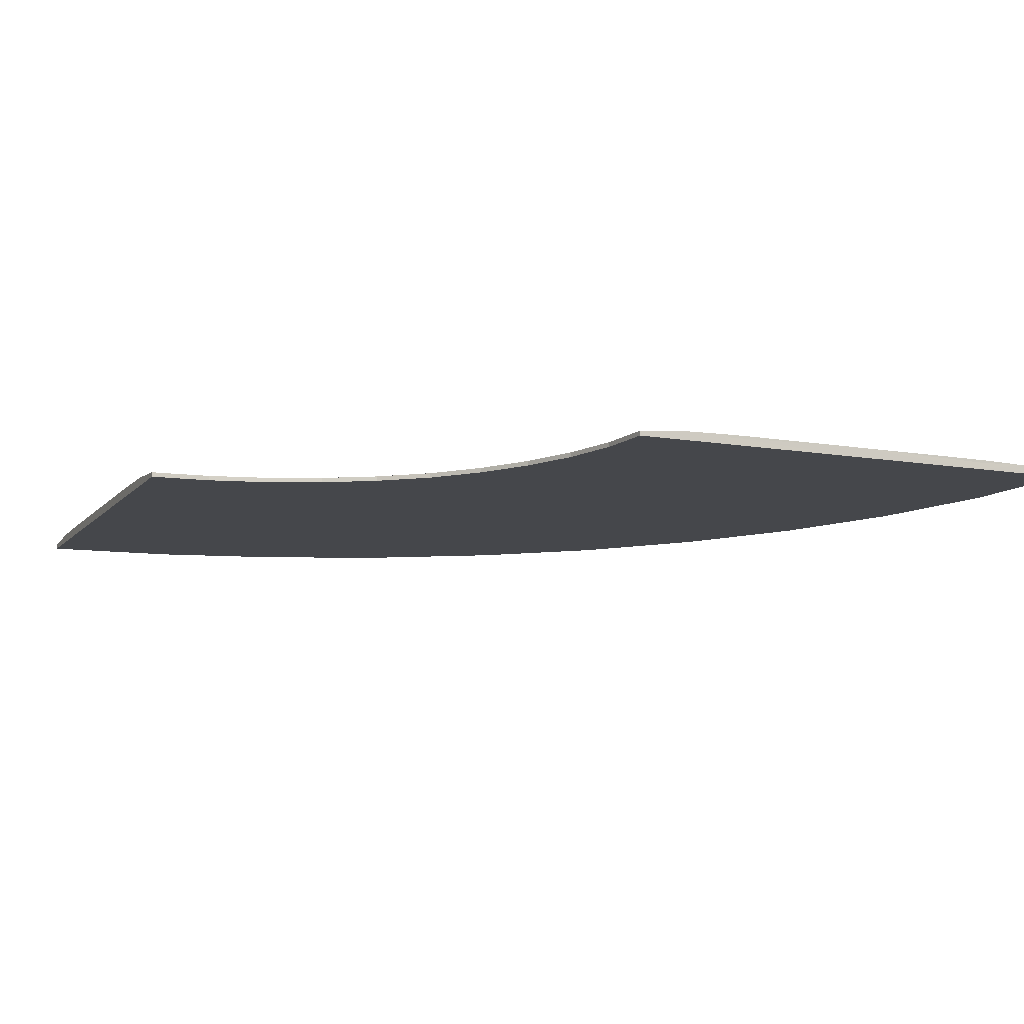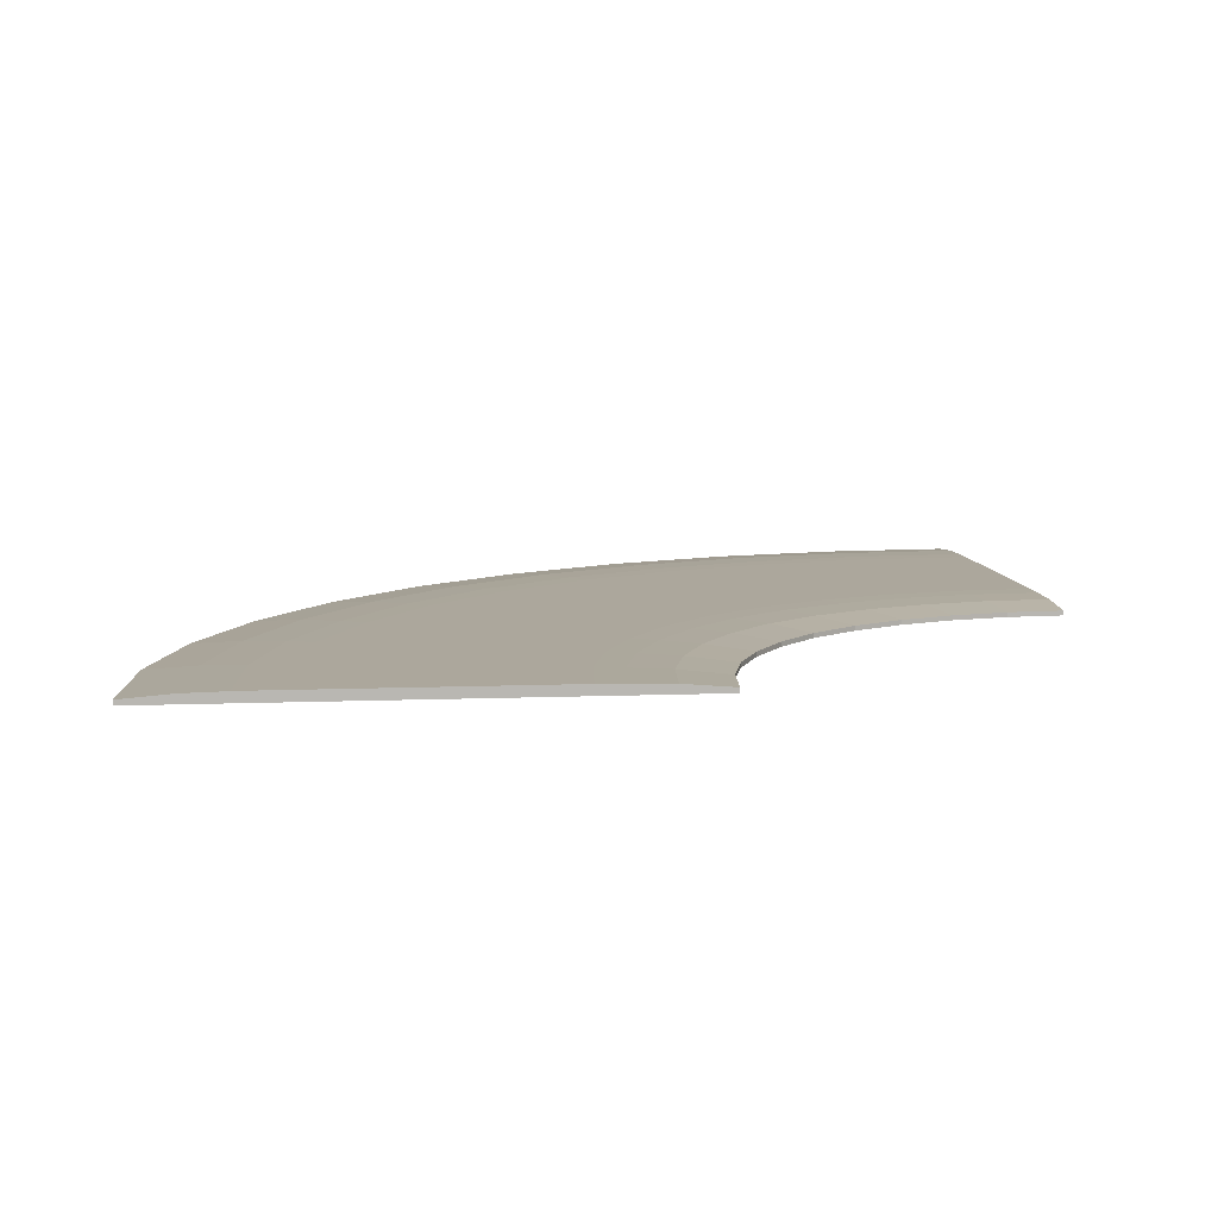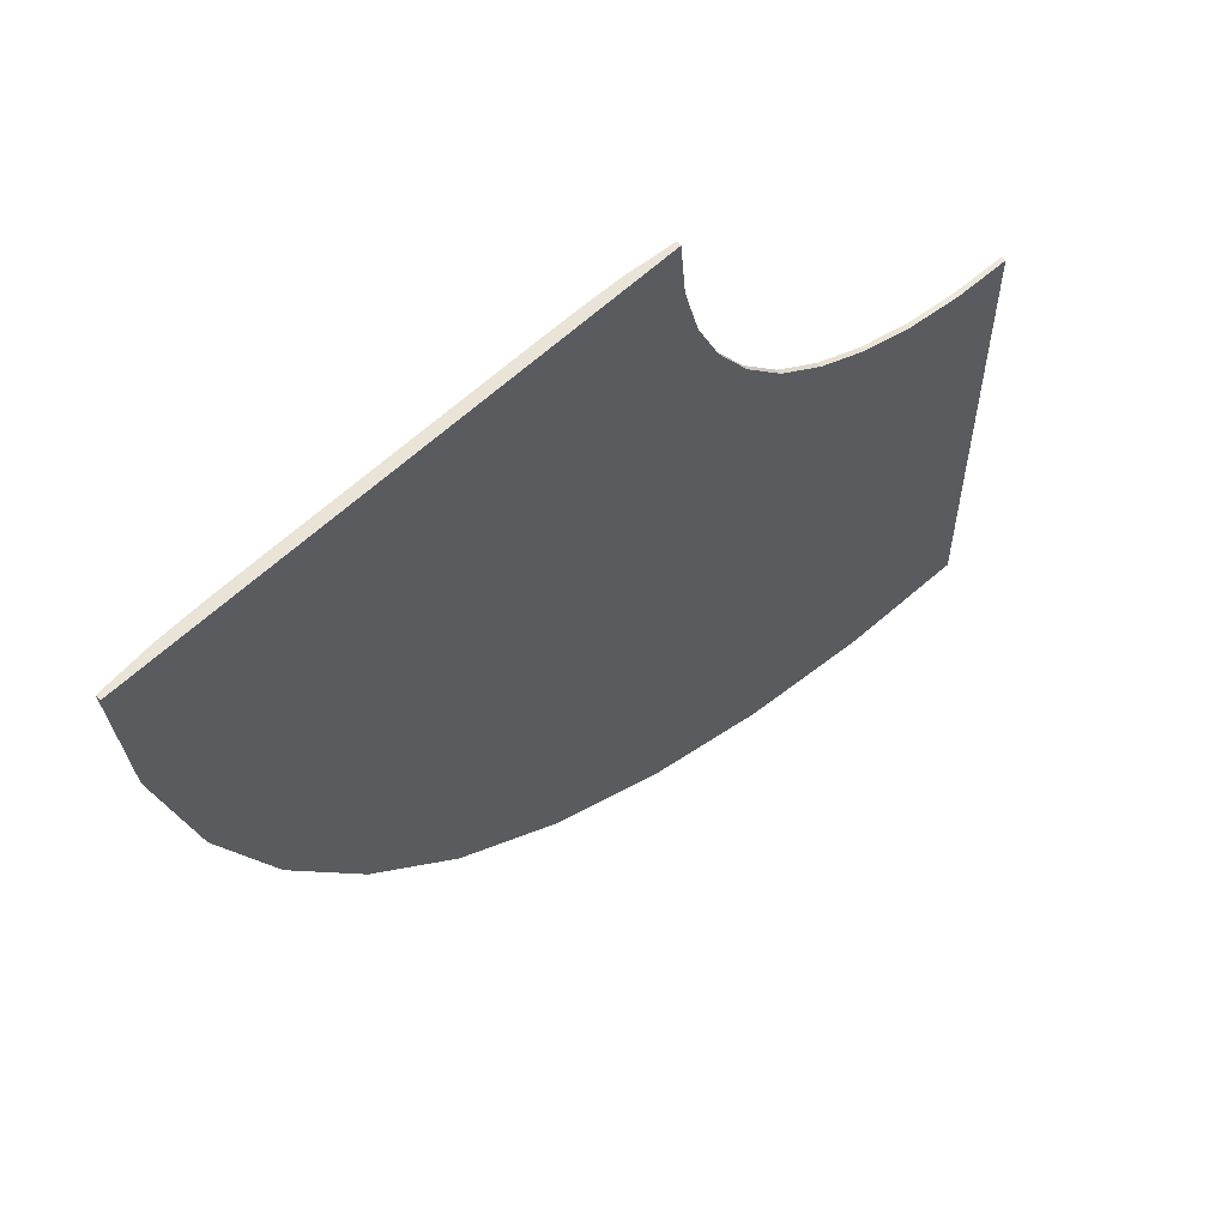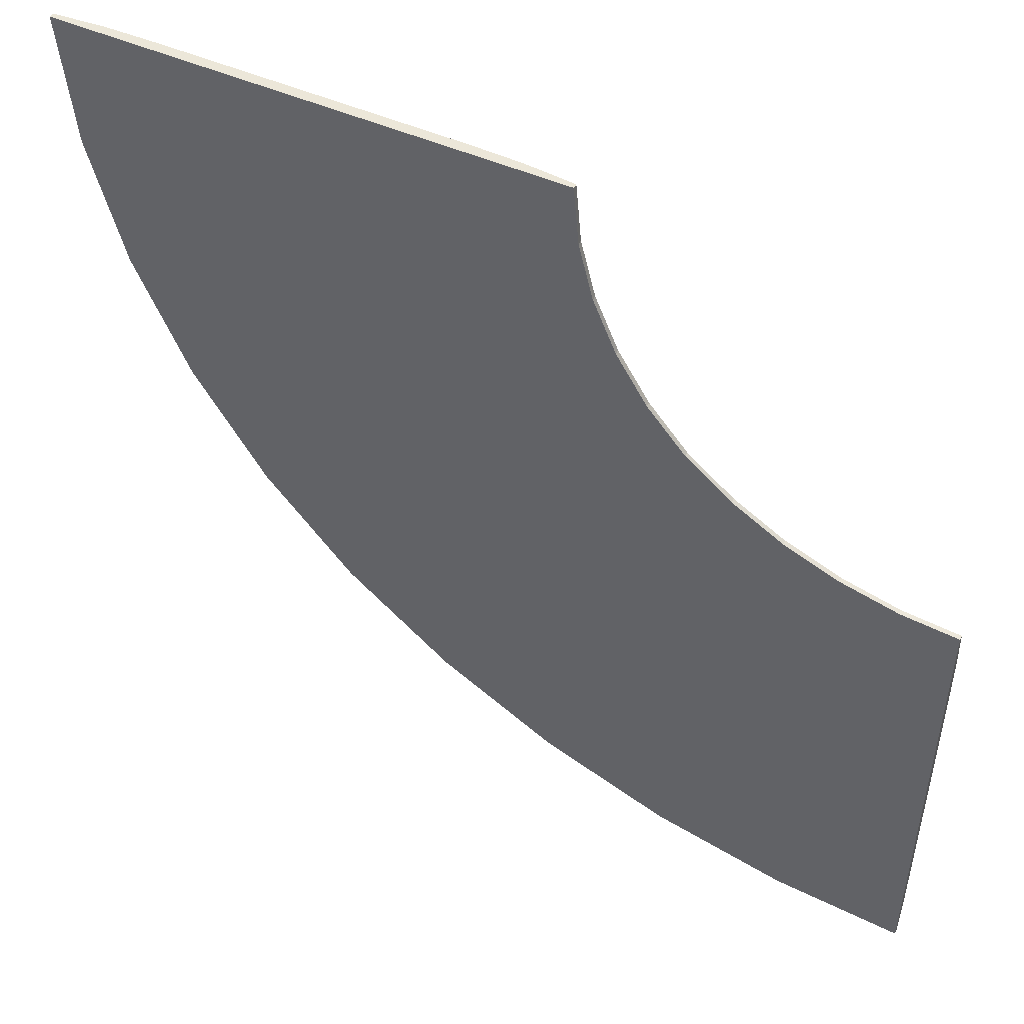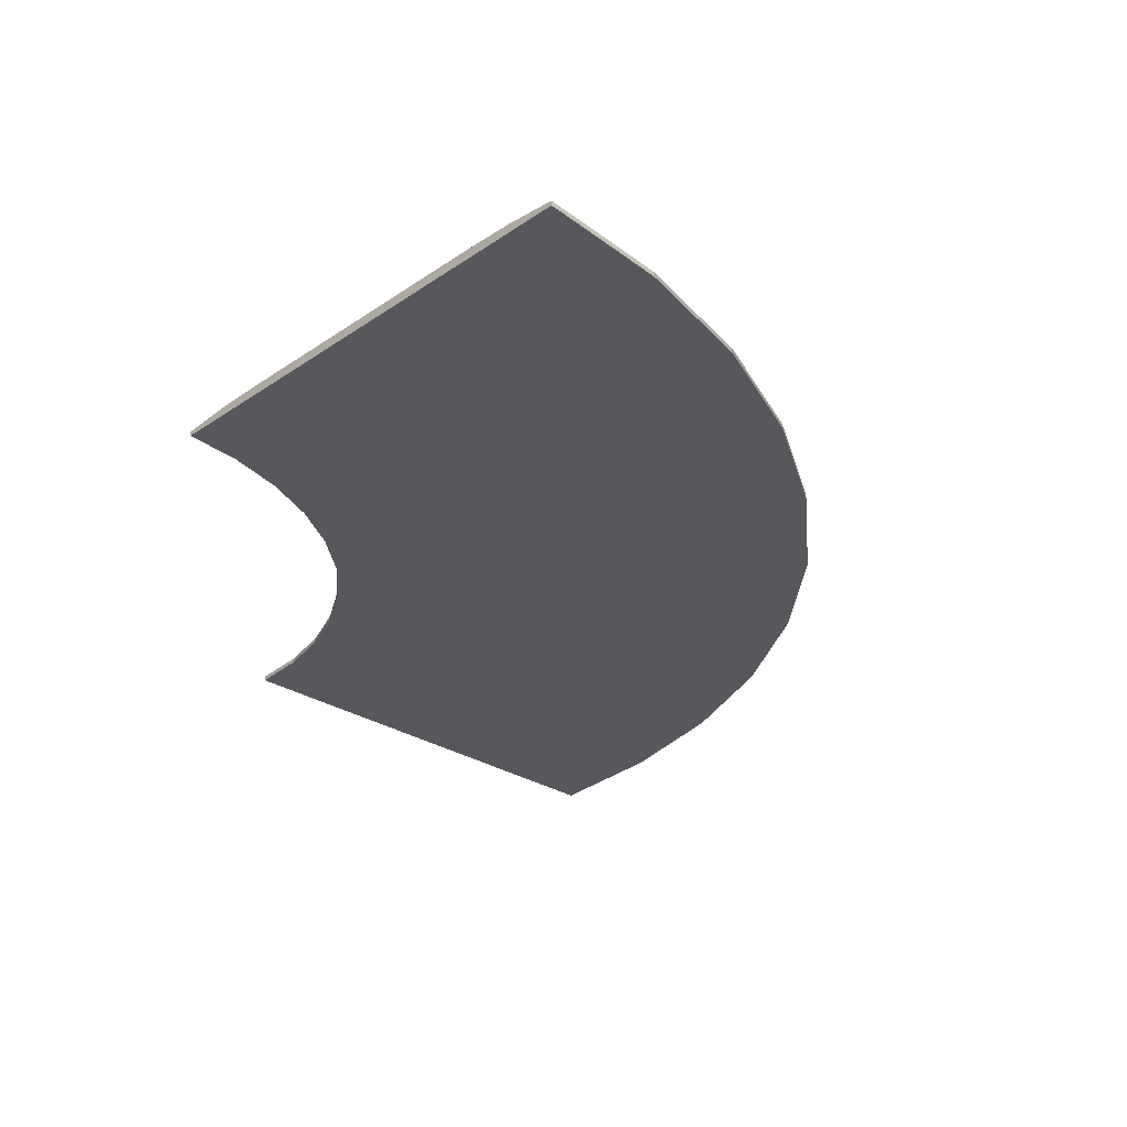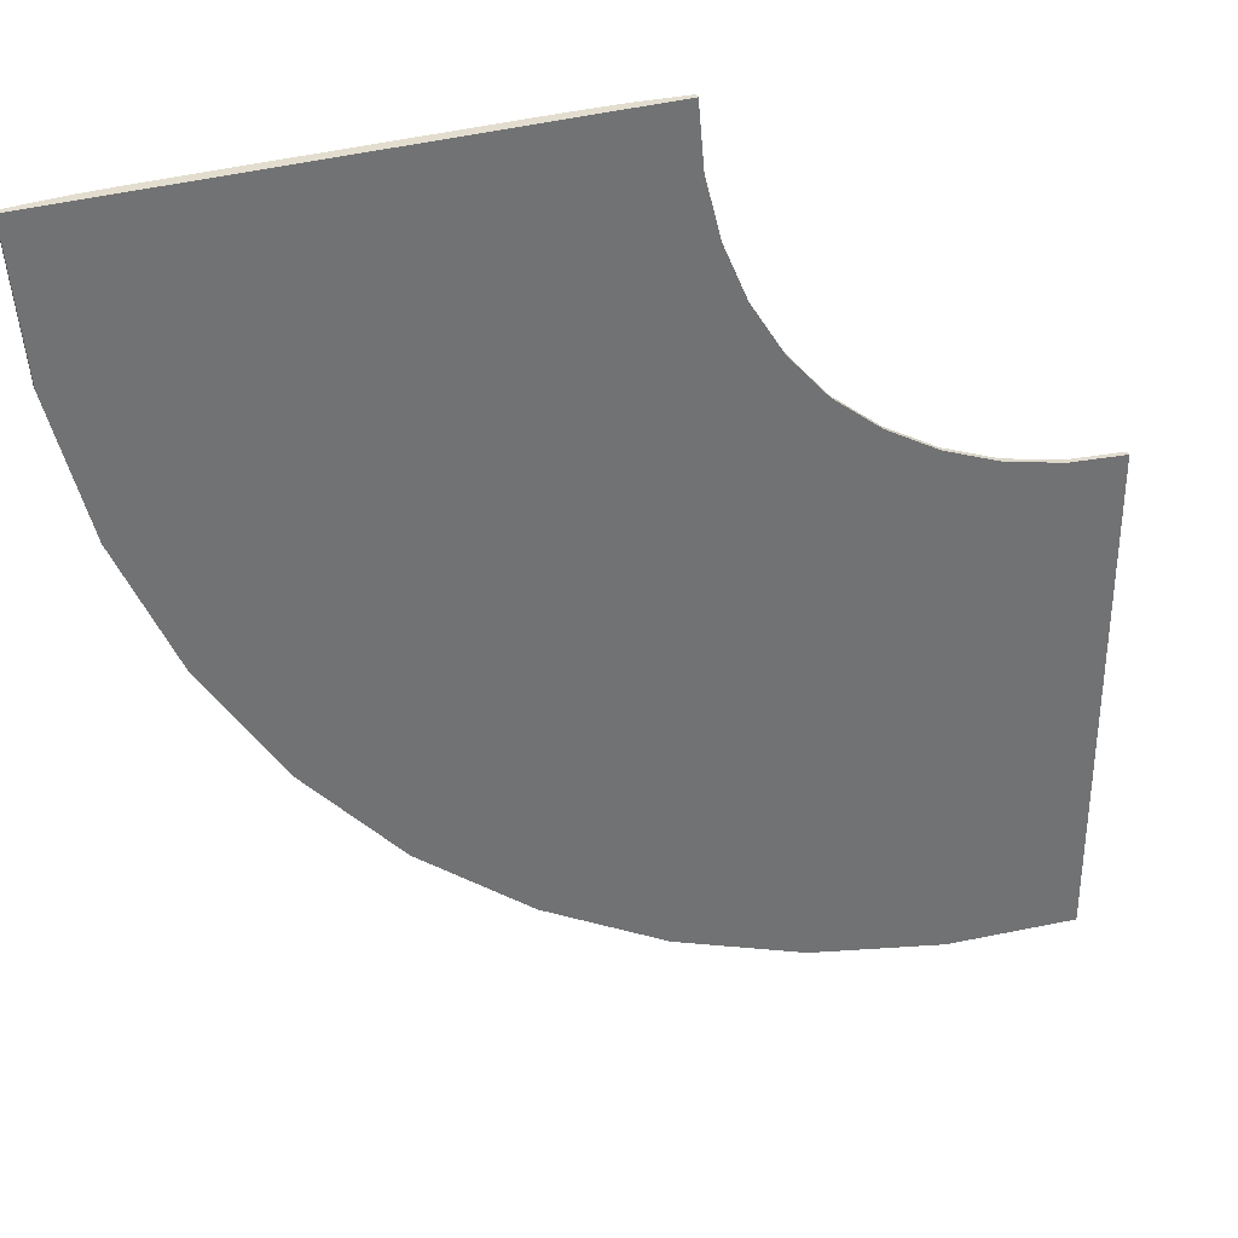
<metadata>
{"format":"obj","ext":"obj","renderer":"f3d","projection":"perspective","resolution":1024,"background":"white","views":[{"elev":-10.6,"azim":66.4,"up":"+Y"},{"elev":8.4,"azim":-6.3,"up":"+Y"},{"elev":60.8,"azim":-43.6,"up":"+Z"},{"elev":49.8,"azim":25.8,"up":"+Z"},{"elev":-28.5,"azim":135.9,"up":"+Y"},{"elev":35.5,"azim":-20.4,"up":"+Z"}]}
</metadata>
<code>
o 90deg_gravel
v 12.68 0.1 -12.68
v 12.68 -0.1 -12.68
v 12.68 -0.1 -9.677
v 12.68 -0.1 -7.677
v 4 0.07743 -1e-06
v 12.68 0.07743 -8.677
v 12.68 -0.1 -8.677
v 12.68 -0.004114 -7.677
v 2.627 0.1 -1e-06
v 3 0.04122 -1e-06
v 12.68 0.1 -10.05
v 12.68 0.09603 -9.501
v 12.67 0.04122 -9.677
v 12.68 -0.1 -15.68
v 12.68 -0.1 -17.68
v 12.68 0.07743 -16.68
v 12.68 -0.1 -16.68
v -4 -0.1 1e-06
v -5 -0.004114 1e-06
v 12.68 -0.004114 -17.68
v -3 0.04122 1e-06
v 12.68 0.1 -15.3
v 12.68 0.09603 -15.85
v 12.67 0.04122 -15.68
v 10.78 0.1 -12.53
v 8.842 0.1 -12.06
v 6.995 0.1 -11.3
v 5.286 0.1 -10.27
v 3.751 0.1 -8.996
v 2.458 0.1 -7.474
v 1.417 0.1 -5.771
v 0.6475 0.1 -3.929
v 0.1711 0.1 -1.991
v 0 0.1 0
v 10.78 -0.1 -12.53
v 8.842 -0.1 -12.06
v 6.995 -0.1 -11.3
v 5.286 -0.1 -10.27
v 3.751 -0.1 -8.996
v 2.458 -0.1 -7.474
v 1.417 -0.1 -5.771
v 0.6475 -0.1 -3.929
v 0.1711 -0.1 -1.991
v 0 -0.1 0
v 4 -0.1 -1e-06
v 4.122 -0.1 -1.368
v 4.45 -0.1 -2.689
v 4.976 -0.1 -3.945
v 5.686 -0.1 -5.11
v 6.568 -0.1 -6.157
v 7.624 -0.1 -7.029
v 8.793 -0.1 -7.732
v 10.05 -0.1 -8.249
v 11.38 -0.1 -8.57
v 4.122 0.07743 -1.368
v 4.45 0.07743 -2.689
v 4.976 0.07743 -3.945
v 5.686 0.07743 -5.11
v 6.568 0.07743 -6.157
v 7.624 0.07743 -7.029
v 8.793 0.07743 -7.732
v 10.05 0.07743 -8.249
v 11.38 0.07743 -8.57
v 11.23 -0.1 -9.559
v 9.749 -0.1 -9.202
v 8.344 -0.1 -8.625
v 7.039 -0.1 -7.84
v 5.864 -0.1 -6.866
v 4.879 -0.1 -5.701
v 4.086 -0.1 -4.401
v 3.5 -0.1 -2.999
v 3.135 -0.1 -1.523
v 3 -0.1 -1e-06
v 11.52 -0.1 -7.581
v 10.35 -0.1 -7.296
v 9.242 -0.1 -6.838
v 8.208 -0.1 -6.217
v 7.273 -0.1 -5.447
v 6.492 -0.1 -4.52
v 5.865 -0.1 -3.488
v 5.401 -0.1 -2.379
v 5.11 -0.1 -1.212
v 5 -0.1 -1e-06
v 11.52 -0.004113 -7.581
v 10.35 -0.004114 -7.296
v 9.242 -0.004114 -6.838
v 8.208 -0.004114 -6.217
v 7.273 -0.004114 -5.447
v 6.492 -0.004114 -4.52
v 5.865 -0.004114 -3.488
v 5.401 -0.004113 -2.379
v 5.11 -0.004114 -1.212
v 5 -0.004114 -1e-06
v 11.17 0.1 -9.927
v 9.636 0.1 -9.558
v 8.176 0.1 -8.958
v 6.821 0.1 -8.142
v 5.602 0.1 -7.131
v 4.578 0.1 -5.921
v 3.754 0.1 -4.571
v 3.145 0.1 -3.115
v 2.766 0.1 -1.581
v 3.176 0.09603 -1e-06
v 3.308 0.09603 -1.496
v 3.667 0.09603 -2.945
v 4.242 0.09603 -4.321
v 5.021 0.09603 -5.597
v 5.988 0.09603 -6.741
v 7.142 0.09603 -7.697
v 8.423 0.09603 -8.468
v 9.802 0.09603 -9.035
v 11.25 0.09603 -9.385
v -3.78 -0.1 -2.613
v -3.155 -0.1 -5.169
v -2.142 -0.1 -7.597
v -0.7689 -0.1 -9.837
v 0.9338 -0.1 -11.84
v 2.948 -0.1 -13.52
v 5.197 -0.1 -14.88
v 7.632 -0.1 -15.87
v 10.19 -0.1 -16.48
v -4 0.07743 1e-06
v -3.78 0.07743 -2.613
v -3.155 0.07743 -5.169
v -2.142 0.07743 -7.597
v -0.7689 0.07743 -9.837
v 0.9338 0.07743 -11.84
v 2.948 0.07743 -13.52
v 5.197 0.07743 -14.88
v 7.632 0.07743 -15.87
v 10.19 0.07743 -16.48
v 10.34 -0.1 -15.49
v 7.934 -0.1 -14.92
v 5.647 -0.1 -13.98
v 3.532 -0.1 -12.71
v 1.638 -0.1 -11.13
v 0.0379 -0.1 -9.246
v -1.252 -0.1 -7.14
v -2.205 -0.1 -4.859
v -2.792 -0.1 -2.458
v -3 -0.1 1e-06
v 10.04 -0.1 -17.47
v 7.33 -0.1 -16.83
v 4.748 -0.1 -15.77
v 2.363 -0.1 -14.33
v 0.2295 -0.1 -12.55
v -1.576 -0.1 -10.43
v -3.032 -0.1 -8.053
v -4.106 -0.1 -5.479
v -4.768 -0.1 -2.769
v -5 -0.1 1e-06
v 10.04 -0.004114 -17.47
v 7.33 -0.004114 -16.83
v 4.748 -0.004114 -15.77
v 2.363 -0.004114 -14.33
v 0.2295 -0.004114 -12.55
v -1.576 -0.004114 -10.43
v -3.032 -0.004113 -8.053
v -4.106 -0.004114 -5.479
v -4.768 -0.004114 -2.769
v 10.4 0.1 -15.12
v 8.047 0.1 -14.57
v 5.814 0.1 -13.65
v 3.75 0.1 -12.41
v 1.901 0.1 -10.86
v 0.3385 0.1 -9.026
v -0.921 0.1 -6.97
v -1.85 0.1 -4.744
v -2.424 0.1 -2.4
v -2.627 0.1 1e-06
v -3.176 0.09603 1e-06
v -2.966 0.09603 -2.485
v -2.372 0.09603 -4.914
v -1.409 0.09603 -7.221
v -0.1041 0.09603 -9.35
v 1.514 0.09603 -11.25
v 3.43 0.09603 -12.85
v 5.568 0.09603 -14.14
v 7.881 0.09603 -15.09
v 10.31 0.09603 -15.67
f 44 10 9
f 13 2 1
f 170 141 44
f 1 14 24
f 1 161 25
f 132 2 35
f 121 14 132
f 142 17 121
f 11 25 94
f 35 3 64
f 64 7 54
f 54 4 74
f 46 83 45
f 47 82 46
f 48 81 47
f 48 79 80
f 49 78 79
f 51 78 50
f 52 77 51
f 52 75 76
f 53 74 75
f 72 45 73
f 71 46 72
f 70 47 71
f 70 49 48
f 69 50 49
f 67 50 68
f 66 51 67
f 66 53 52
f 65 54 53
f 43 73 44
f 42 72 43
f 41 71 42
f 41 69 70
f 40 68 69
f 38 68 39
f 37 67 38
f 37 65 66
f 36 64 65
f 9 33 34
f 102 32 33
f 101 31 32
f 99 31 100
f 98 30 99
f 98 28 29
f 97 27 28
f 95 27 96
f 94 26 95
f 150 18 151
f 149 113 150
f 148 114 149
f 148 116 115
f 147 117 116
f 145 117 146
f 144 118 145
f 144 120 119
f 143 121 120
f 113 141 18
f 114 140 113
f 115 139 114
f 115 137 138
f 116 136 137
f 118 136 117
f 119 135 118
f 119 133 134
f 120 132 133
f 140 44 141
f 139 43 140
f 138 42 139
f 138 40 41
f 137 39 40
f 135 39 136
f 134 38 135
f 134 36 37
f 133 35 36
f 34 169 170
f 33 168 169
f 32 167 168
f 30 167 31
f 29 166 30
f 29 164 165
f 28 163 164
f 26 163 27
f 25 162 26
f 9 34 44
f 44 73 10
f 1 11 13
f 13 3 2
f 44 34 170
f 170 21 141
f 24 22 1
f 1 2 14
f 1 22 161
f 132 14 2
f 121 17 14
f 142 15 17
f 11 1 25
f 35 2 3
f 64 3 7
f 54 7 4
f 46 82 83
f 47 81 82
f 48 80 81
f 48 49 79
f 49 50 78
f 51 77 78
f 52 76 77
f 52 53 75
f 53 54 74
f 72 46 45
f 71 47 46
f 70 48 47
f 70 69 49
f 69 68 50
f 67 51 50
f 66 52 51
f 66 65 53
f 65 64 54
f 43 72 73
f 42 71 72
f 41 70 71
f 41 40 69
f 40 39 68
f 38 67 68
f 37 66 67
f 37 36 65
f 36 35 64
f 9 102 33
f 102 101 32
f 101 100 31
f 99 30 31
f 98 29 30
f 98 97 28
f 97 96 27
f 95 26 27
f 94 25 26
f 150 113 18
f 149 114 113
f 148 115 114
f 148 147 116
f 147 146 117
f 145 118 117
f 144 119 118
f 144 143 120
f 143 142 121
f 113 140 141
f 114 139 140
f 115 138 139
f 115 116 137
f 116 117 136
f 118 135 136
f 119 134 135
f 119 120 133
f 120 121 132
f 140 43 44
f 139 42 43
f 138 41 42
f 138 137 40
f 137 136 39
f 135 38 39
f 134 37 38
f 134 133 36
f 133 132 35
f 34 33 169
f 33 32 168
f 32 31 167
f 30 166 167
f 29 165 166
f 29 28 164
f 28 27 163
f 26 162 163
f 25 161 162
f 3 12 6
f 5 10 73
f 7 8 4
f 93 45 83
f 16 24 14
f 141 171 122
f 20 17 15
f 18 19 151
f 20 142 152
f 16 152 131
f 23 131 180
f 4 84 74
f 8 63 84
f 6 112 63
f 5 104 103
f 55 105 104
f 56 106 105
f 58 106 57
f 59 107 58
f 59 109 108
f 60 110 109
f 62 110 61
f 63 111 62
f 93 55 5
f 92 56 55
f 91 57 56
f 89 57 90
f 88 58 89
f 88 60 59
f 87 61 60
f 85 61 86
f 84 62 85
f 82 93 83
f 81 92 82
f 80 91 81
f 79 90 80
f 78 89 79
f 78 87 88
f 76 87 77
f 75 86 76
f 74 85 75
f 171 123 122
f 172 124 123
f 173 125 124
f 175 125 174
f 176 126 175
f 176 128 127
f 177 129 128
f 179 129 178
f 180 130 179
f 122 160 19
f 123 159 160
f 124 158 159
f 126 158 125
f 127 157 126
f 127 155 156
f 128 154 155
f 130 154 129
f 131 153 130
f 160 151 19
f 159 150 160
f 158 149 159
f 157 148 158
f 156 147 157
f 155 146 156
f 154 145 155
f 153 144 154
f 152 143 153
f 6 7 3
f 3 13 12
f 73 45 5
f 5 103 10
f 7 6 8
f 93 5 45
f 14 17 16
f 16 23 24
f 122 18 141
f 141 21 171
f 20 16 17
f 18 122 19
f 20 15 142
f 16 20 152
f 23 16 131
f 4 8 84
f 8 6 63
f 6 12 112
f 5 55 104
f 55 56 105
f 56 57 106
f 58 107 106
f 59 108 107
f 59 60 109
f 60 61 110
f 62 111 110
f 63 112 111
f 93 92 55
f 92 91 56
f 91 90 57
f 89 58 57
f 88 59 58
f 88 87 60
f 87 86 61
f 85 62 61
f 84 63 62
f 82 92 93
f 81 91 92
f 80 90 91
f 79 89 90
f 78 88 89
f 78 77 87
f 76 86 87
f 75 85 86
f 74 84 85
f 171 172 123
f 172 173 124
f 173 174 125
f 175 126 125
f 176 127 126
f 176 177 128
f 177 178 129
f 179 130 129
f 180 131 130
f 122 123 160
f 123 124 159
f 124 125 158
f 126 157 158
f 127 156 157
f 127 128 155
f 128 129 154
f 130 153 154
f 131 152 153
f 160 150 151
f 159 149 150
f 158 148 149
f 157 147 148
f 156 146 147
f 155 145 146
f 154 144 145
f 153 143 144
f 152 142 143
f 103 9 10
f 11 12 13
f 171 21 170
f 22 24 23
f 94 12 11
f 95 112 94
f 96 111 95
f 96 109 110
f 97 108 109
f 99 108 98
f 100 107 99
f 100 105 106
f 101 104 105
f 102 103 104
f 180 22 23
f 179 161 180
f 178 162 179
f 178 164 163
f 177 165 164
f 175 165 176
f 174 166 175
f 174 168 167
f 173 169 168
f 172 170 169
f 94 112 12
f 95 111 112
f 96 110 111
f 96 97 109
f 97 98 108
f 99 107 108
f 100 106 107
f 100 101 105
f 101 102 104
f 102 9 103
f 180 161 22
f 179 162 161
f 178 163 162
f 178 177 164
f 177 176 165
f 175 166 165
f 174 167 166
f 174 173 168
f 173 172 169
f 172 171 170

</code>
